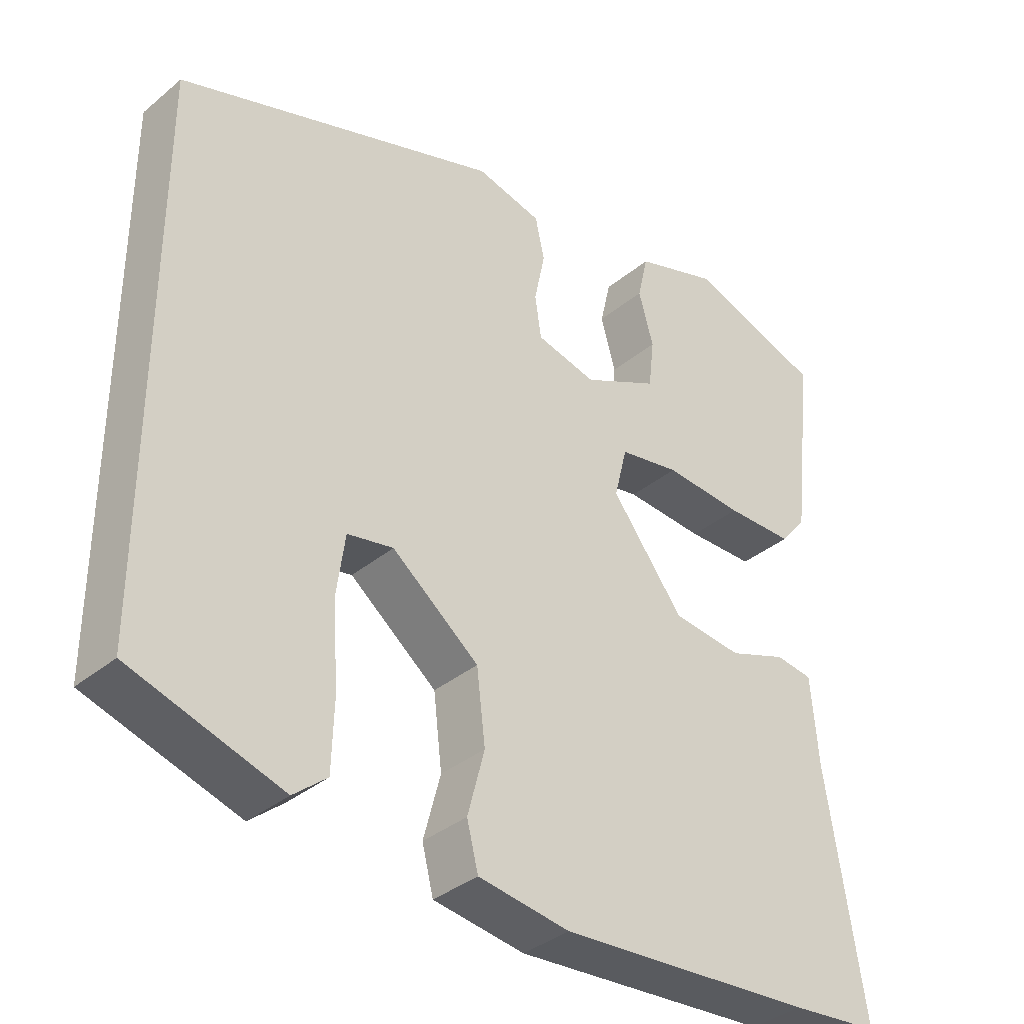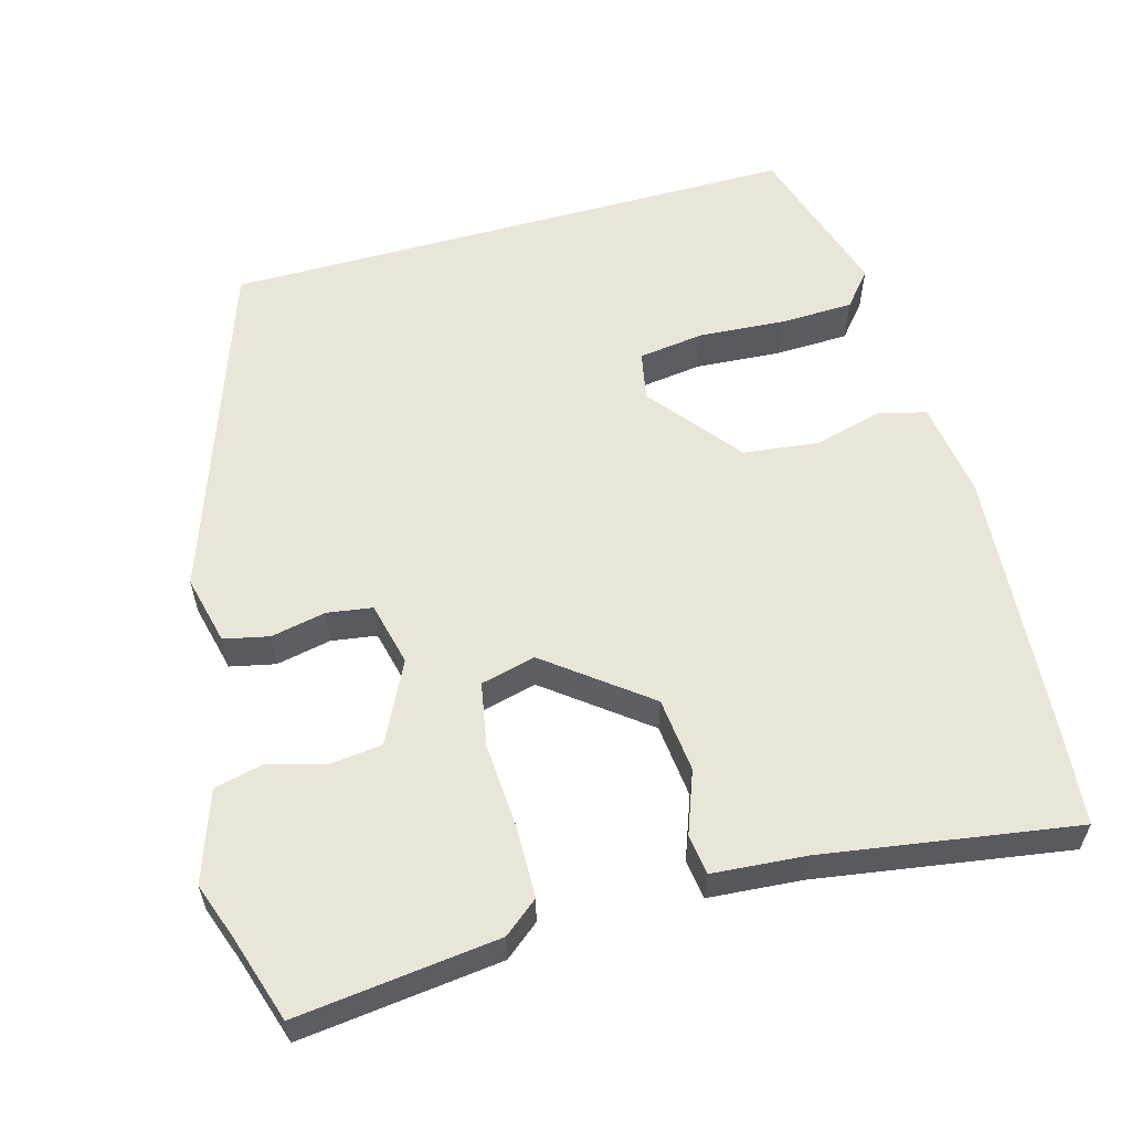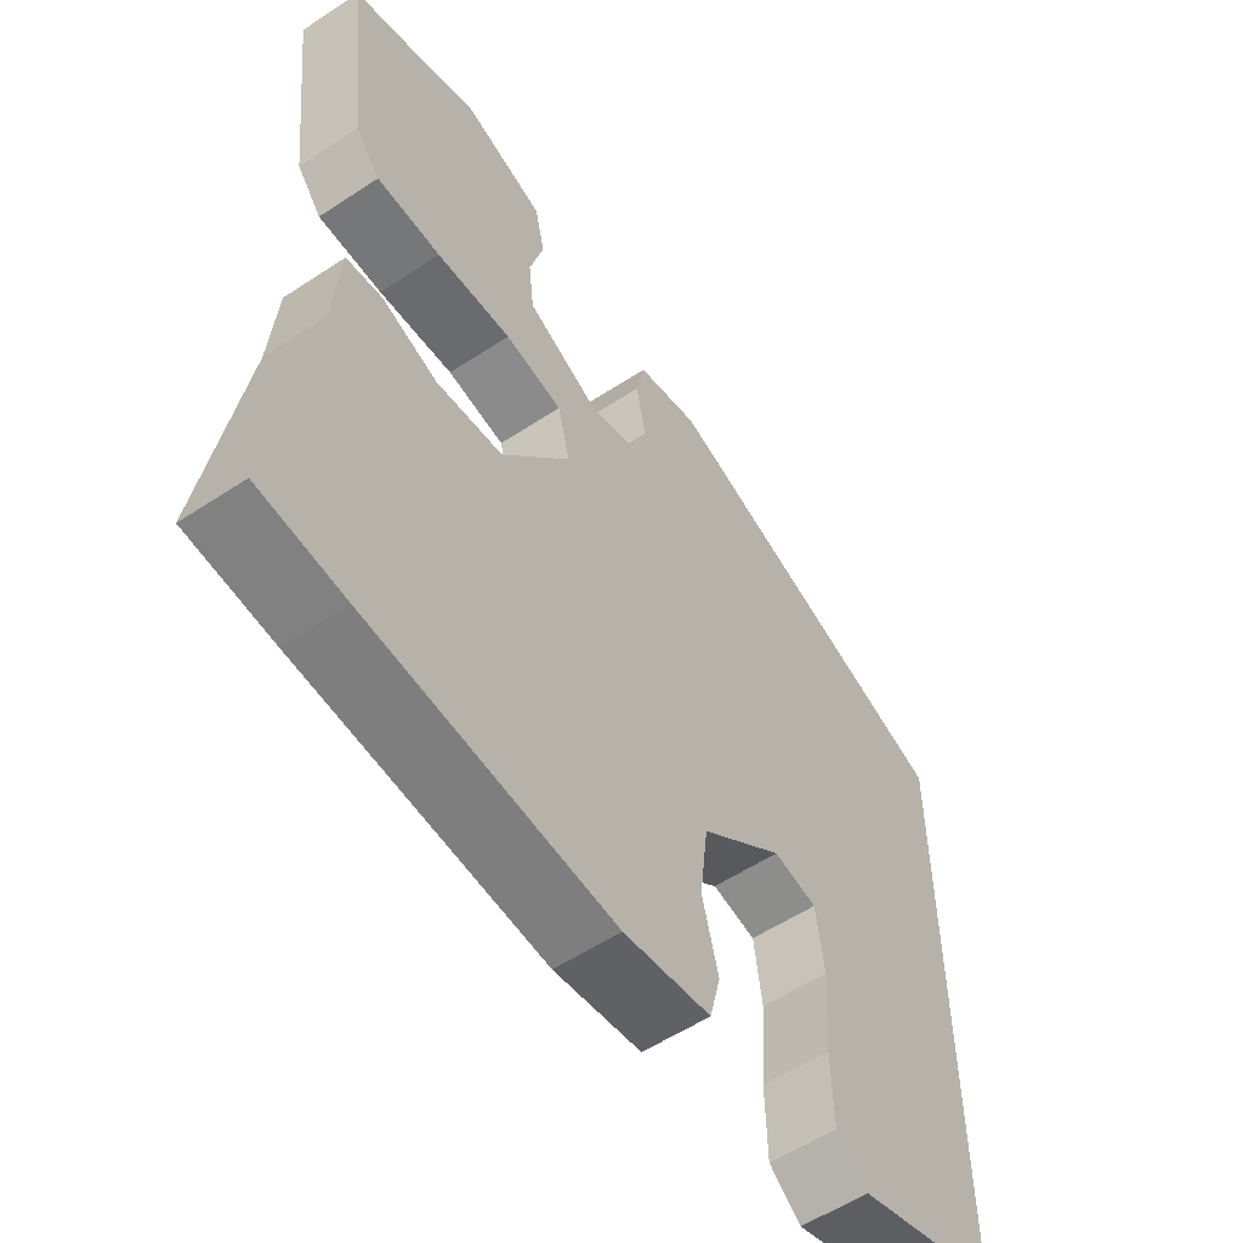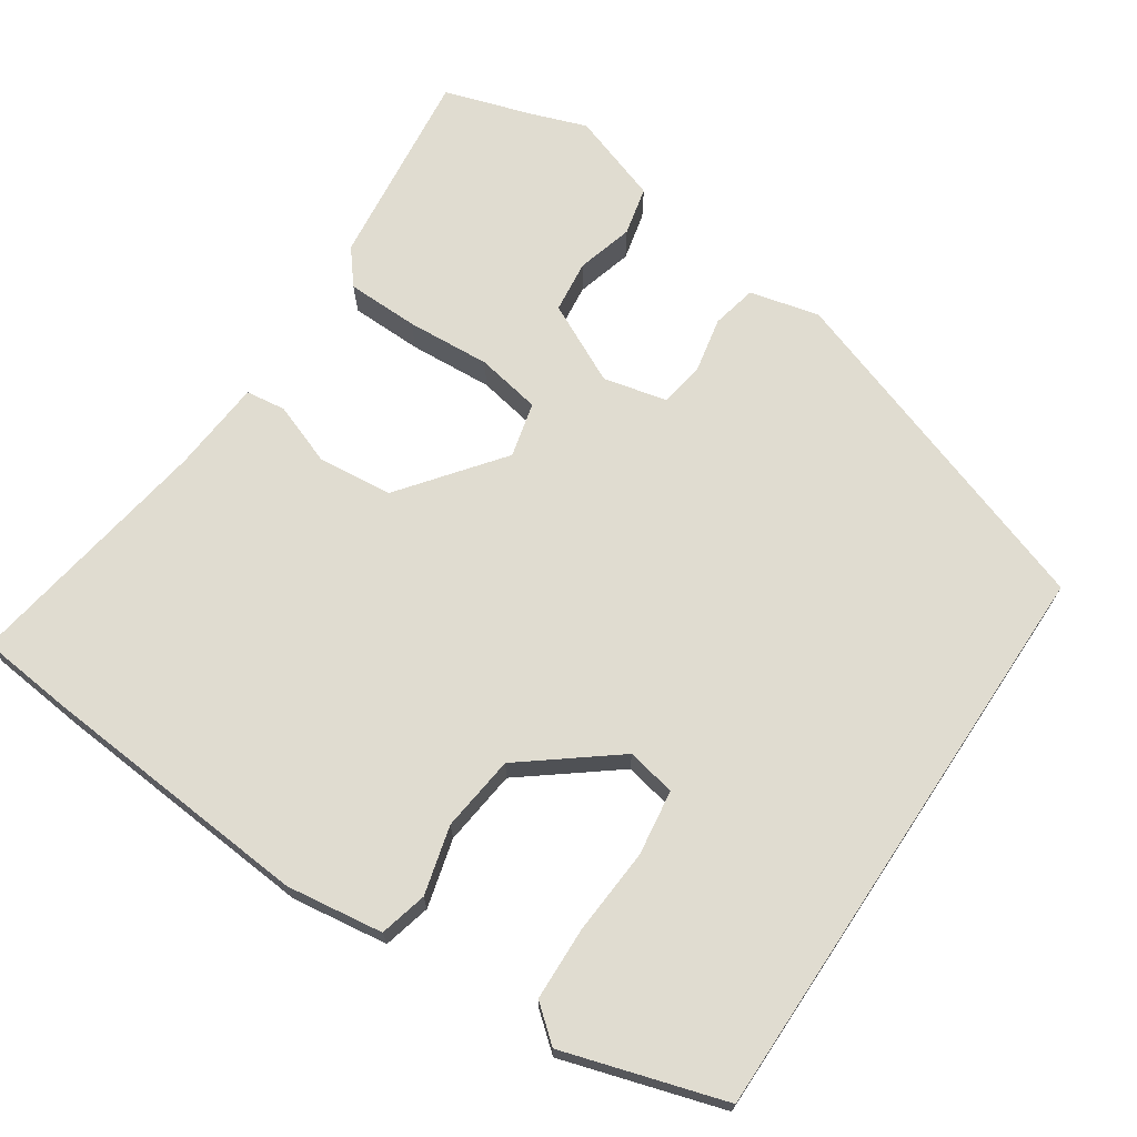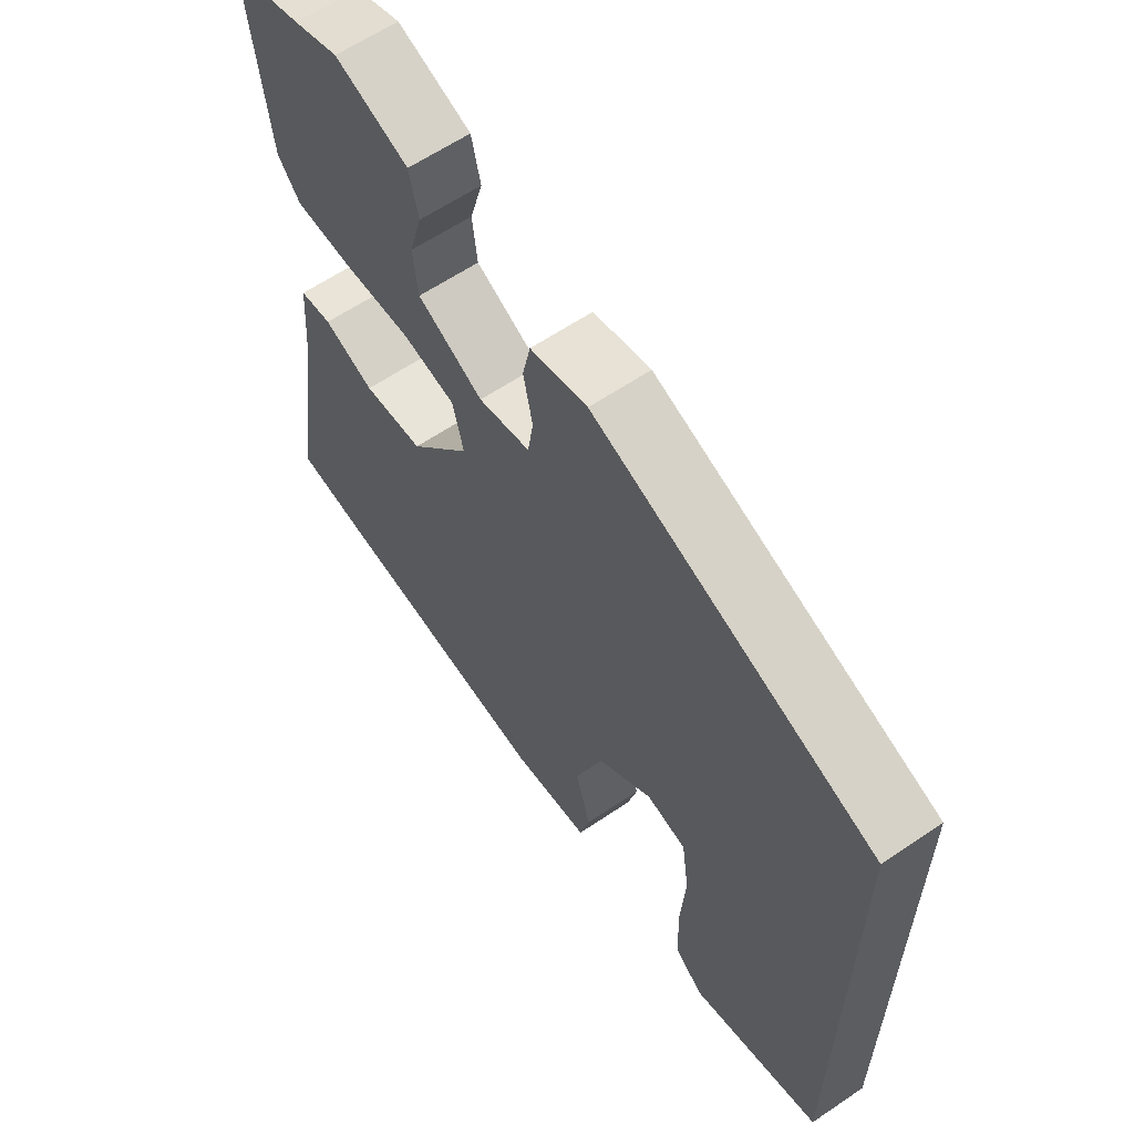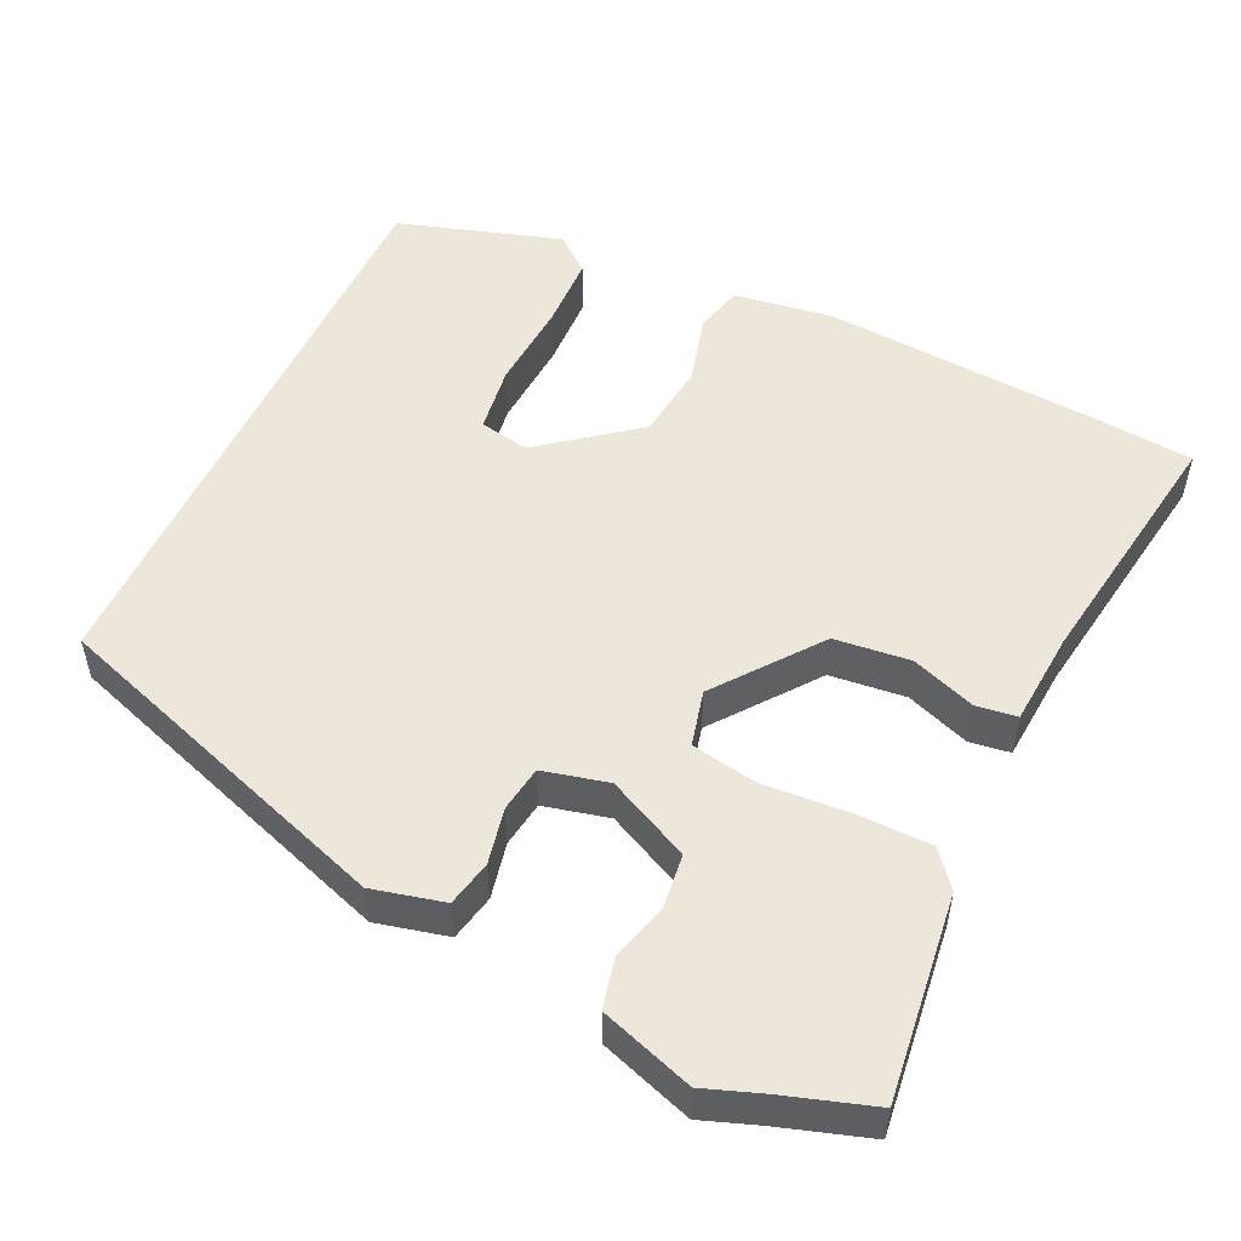
<metadata>
{"format":"obj","ext":"obj","renderer":"f3d","projection":"perspective","resolution":1024,"background":"white","views":[{"elev":-36.2,"azim":-42.9,"up":"+Z"},{"elev":58.0,"azim":74.3,"up":"+Y"},{"elev":-56.1,"azim":124.7,"up":"+Z"},{"elev":69.6,"azim":-146.3,"up":"+Y"},{"elev":61.9,"azim":-124.5,"up":"+Z"},{"elev":51.8,"azim":24.9,"up":"+Y"}]}
</metadata>
<code>
v -0.5 0.07 -0.452
v -0.5 0.07 0.318
v -0.045 0.07 0.475
v 0.048 0.07 0.453
v 0.061 0.07 0.393
v 0.046 0.07 0.32
v 0.055 0.07 0.26
v 0.14 0.07 0.24
v 0.247 0.07 0.293
v 0.255 0.07 0.363
v 0.234 0.07 0.438
v 0.249 0.07 0.503
v 0.369 0.07 0.544
v 0.442 0.07 0.518
v 0.559 0.07 0.481
v 0.528 0.07 0.214
v 0.491 0.07 0.168
v 0.395 0.07 0.166
v 0.283 0.07 0.173
v 0.197 0.07 0.157
v 0.179 0.07 0.084
v 0.281 0.07 -0.048
v 0.38 0.07 -0.058
v 0.463 0.07 -0.027
v 0.516 0.07 -0.034
v 0.526 0.07 -0.158
v 0.578 0.07 -0.492
v 0.451 0.07 -0.505
v 0.088 0.07 -0.534
v -0.041 0.07 -0.516
v -0.057 0.07 -0.453
v -0.033 0.07 -0.362
v -0.045 0.07 -0.261
v -0.168 0.07 -0.165
v -0.233 0.07 -0.178
v -0.245 0.07 -0.265
v -0.237 0.07 -0.38
v -0.24 0.07 -0.478
v -0.287 0.07 -0.517
v -0.5 0 -0.452
v -0.5 0 0.318
v -0.045 0 0.475
v 0.048 0 0.453
v 0.061 0 0.393
v 0.046 0 0.32
v 0.055 0 0.26
v 0.14 0 0.24
v 0.247 0 0.293
v 0.255 0 0.363
v 0.234 0 0.438
v 0.249 0 0.503
v 0.369 0 0.544
v 0.442 0 0.518
v 0.559 0 0.481
v 0.528 0 0.214
v 0.491 0 0.168
v 0.395 0 0.166
v 0.283 0 0.173
v 0.197 0 0.157
v 0.179 0 0.084
v 0.281 0 -0.048
v 0.38 0 -0.058
v 0.463 0 -0.027
v 0.516 0 -0.034
v 0.526 0 -0.158
v 0.578 0 -0.492
v 0.451 0 -0.505
v 0.088 0 -0.534
v -0.041 0 -0.516
v -0.057 0 -0.453
v -0.033 0 -0.362
v -0.045 0 -0.261
v -0.168 0 -0.165
v -0.233 0 -0.178
v -0.245 0 -0.265
v -0.237 0 -0.38
v -0.24 0 -0.478
v -0.287 0 -0.517
f 36 37 38 39
f 35 36 39 1
f 29 30 31 32
f 29 32 33
f 26 27 28 29
f 26 29 33
f 23 24 25 26
f 22 23 26 33
f 21 22 33 34
f 16 17 18 19
f 14 15 16 19
f 14 19 20
f 13 14 20
f 10 11 12 13
f 9 10 13
f 9 13 20
f 8 9 20
f 7 8 20 21
f 3 4 5 6
f 3 6 7
f 35 1 2 3
f 35 3 7
f 7 21 34 35
f 78 77 76 75
f 40 78 75 74
f 71 70 69 68
f 72 71 68
f 68 67 66 65
f 72 68 65
f 65 64 63 62
f 72 65 62 61
f 73 72 61 60
f 58 57 56 55
f 58 55 54 53
f 59 58 53
f 59 53 52
f 52 51 50 49
f 52 49 48
f 59 52 48
f 59 48 47
f 60 59 47 46
f 45 44 43 42
f 46 45 42
f 42 41 40 74
f 46 42 74
f 74 73 60 46
f 1 40 41 2
f 2 41 42 3
f 3 42 43 4
f 4 43 44 5
f 5 44 45 6
f 6 45 46 7
f 7 46 47 8
f 8 47 48 9
f 9 48 49 10
f 10 49 50 11
f 11 50 51 12
f 12 51 52 13
f 13 52 53 14
f 14 53 54 15
f 15 54 55 16
f 16 55 56 17
f 17 56 57 18
f 18 57 58 19
f 19 58 59 20
f 20 59 60 21
f 21 60 61 22
f 22 61 62 23
f 23 62 63 24
f 24 63 64 25
f 25 64 65 26
f 26 65 66 27
f 27 66 67 28
f 28 67 68 29
f 29 68 69 30
f 30 69 70 31
f 31 70 71 32
f 32 71 72 33
f 33 72 73 34
f 34 73 74 35
f 35 74 75 36
f 36 75 76 37
f 37 76 77 38
f 38 77 78 39
f 39 78 40 1

</code>
